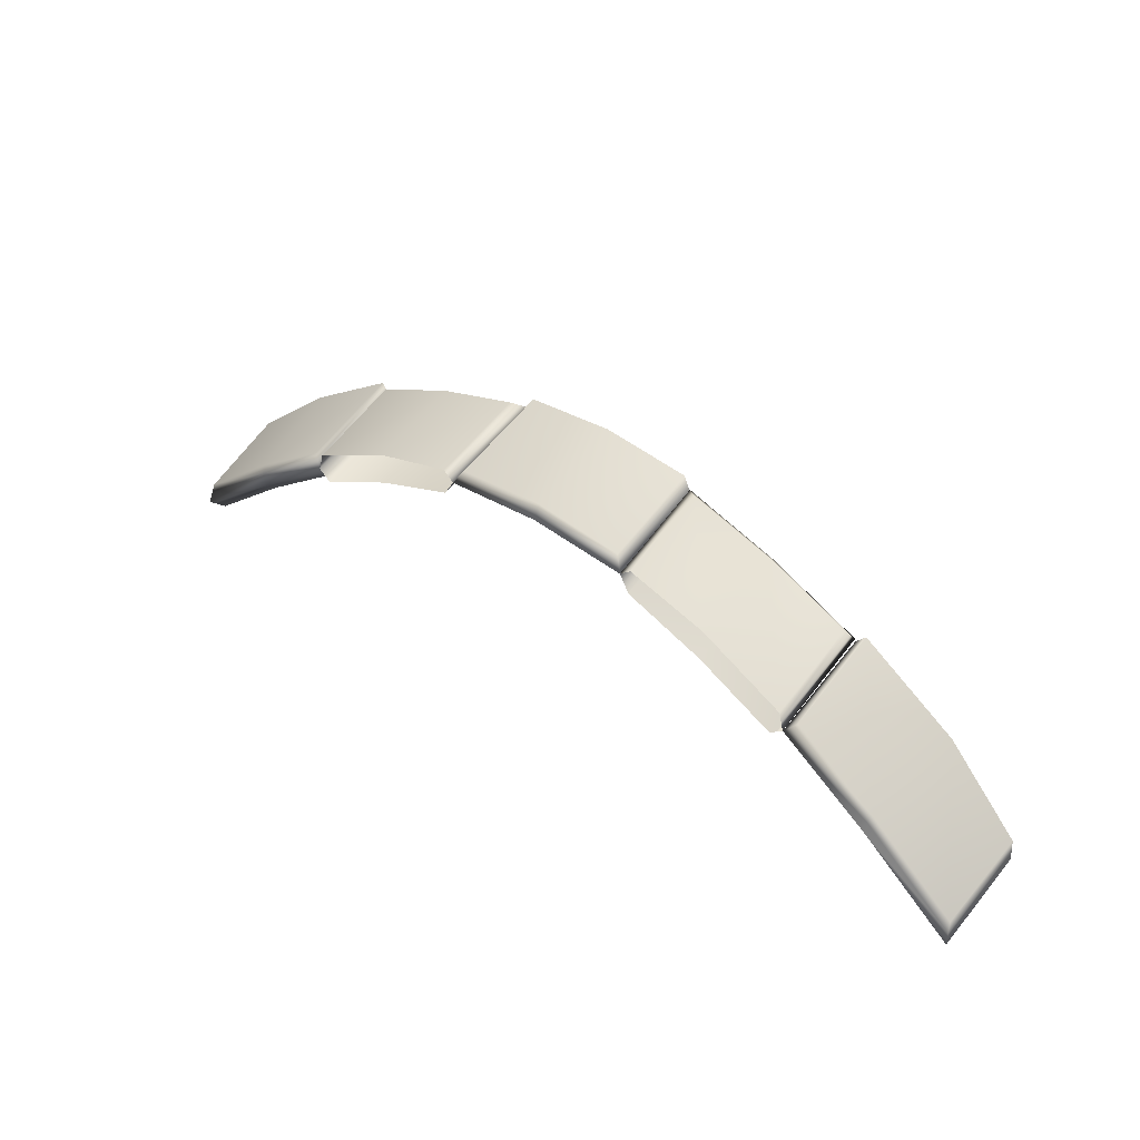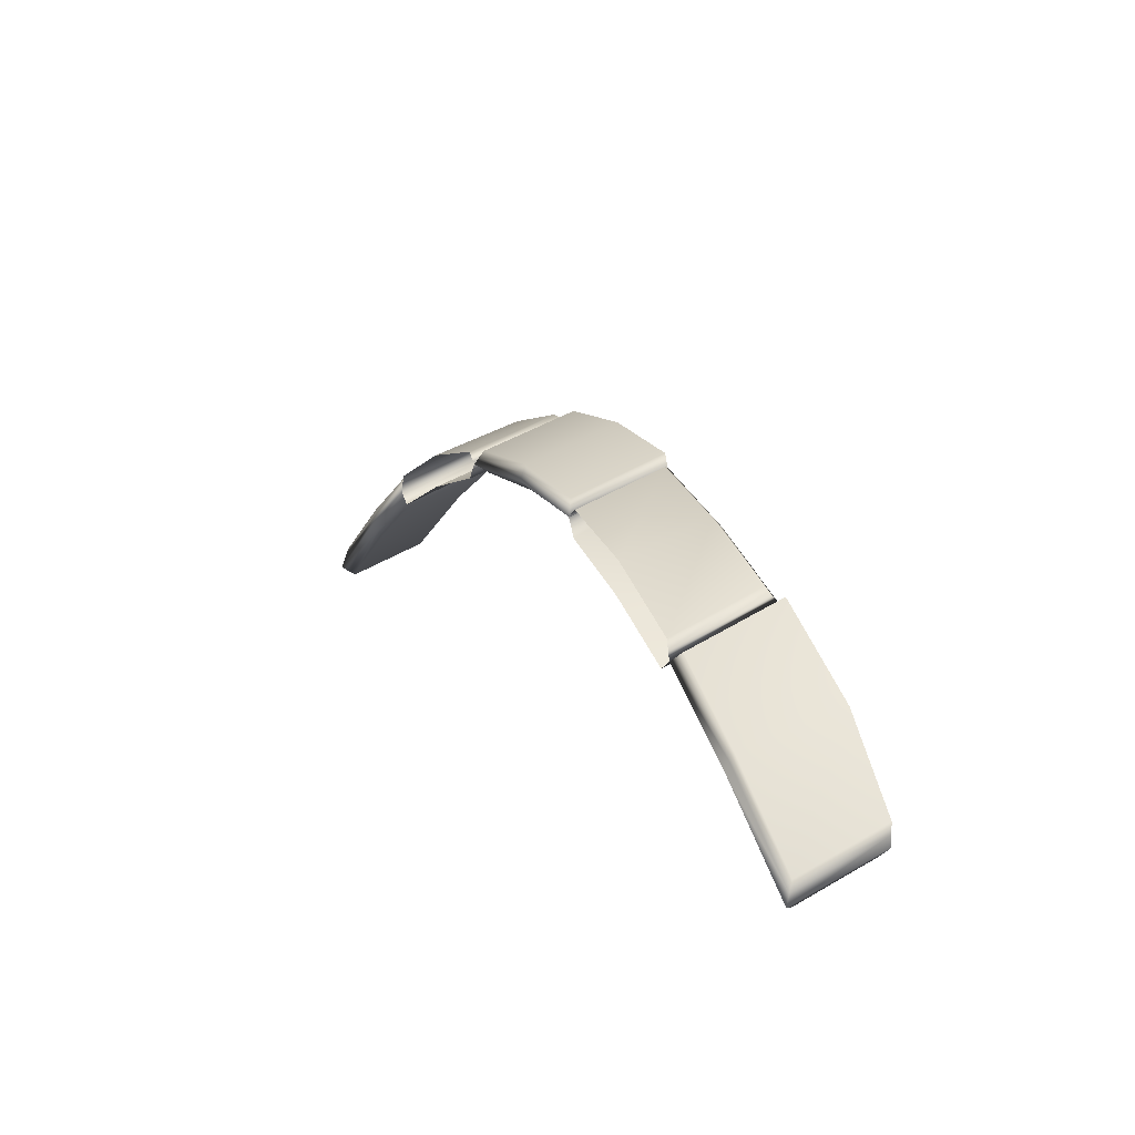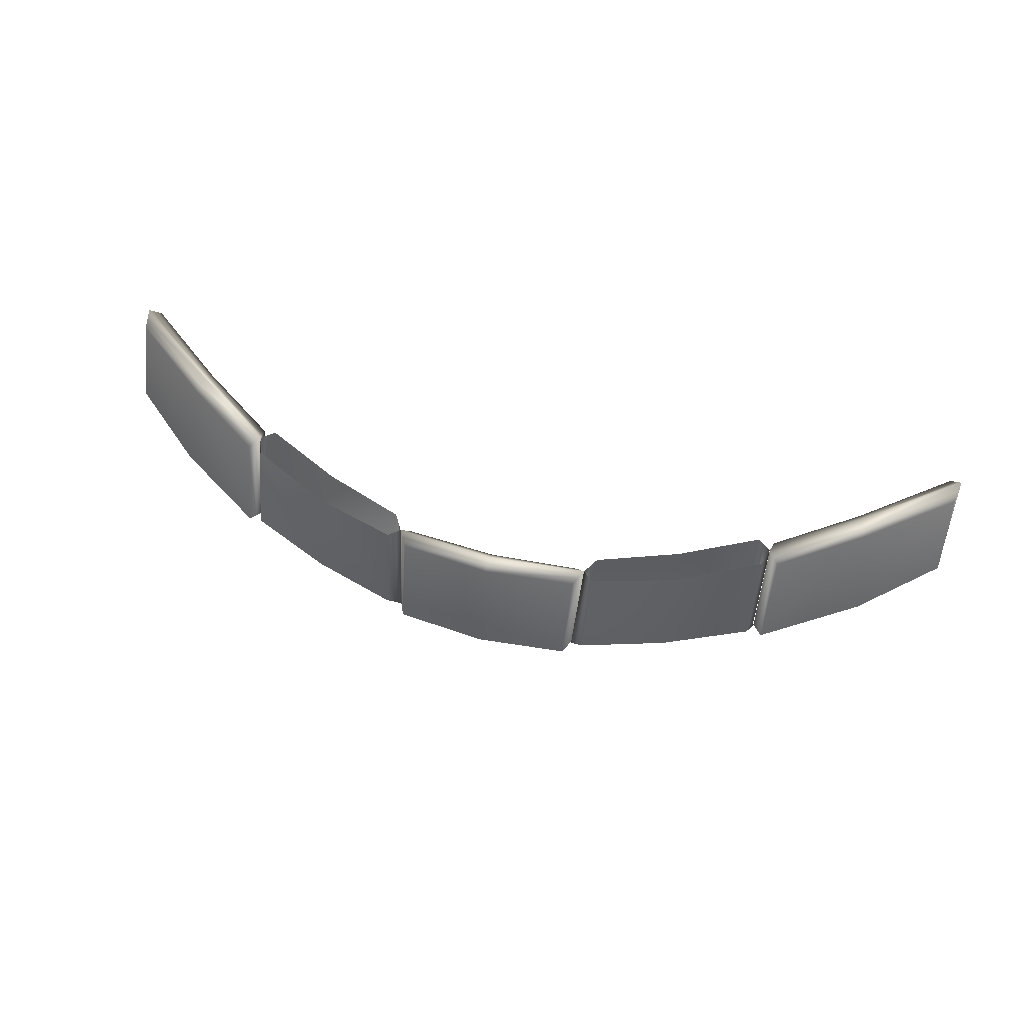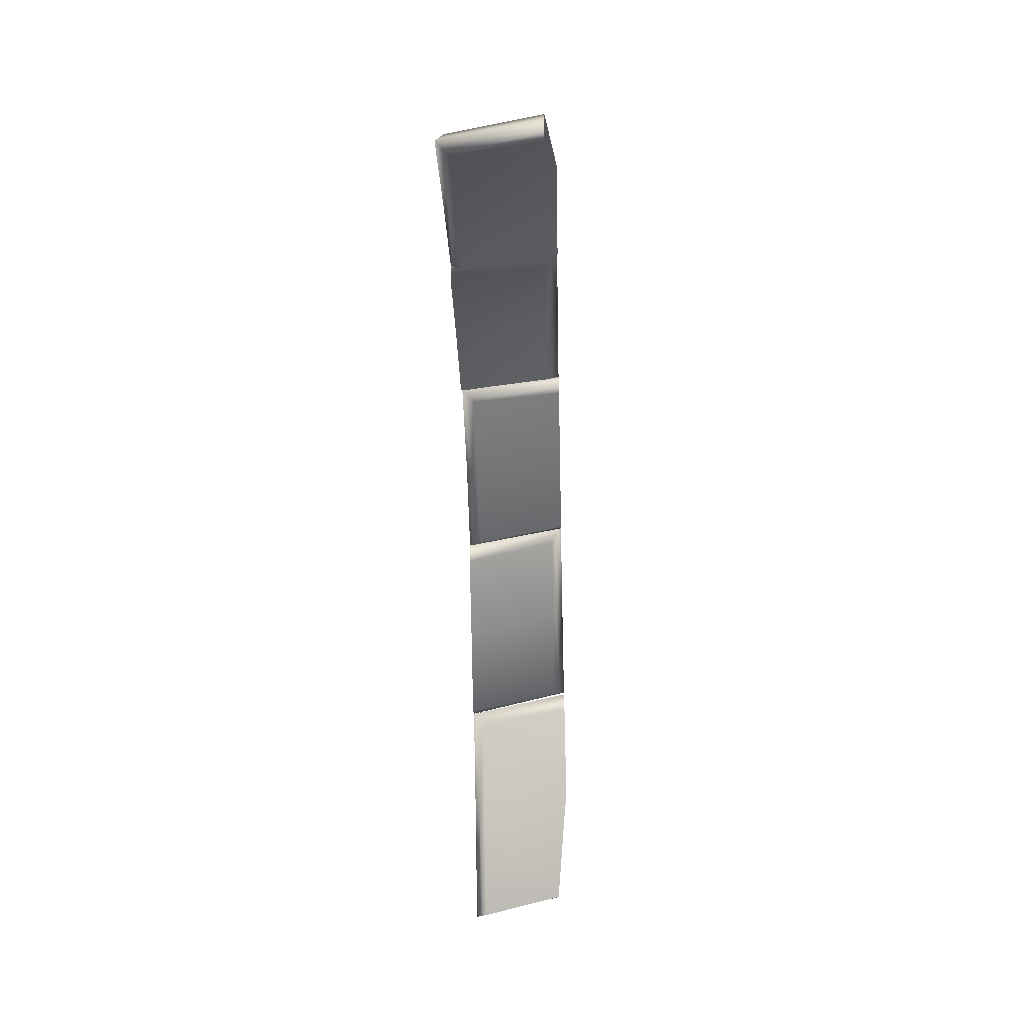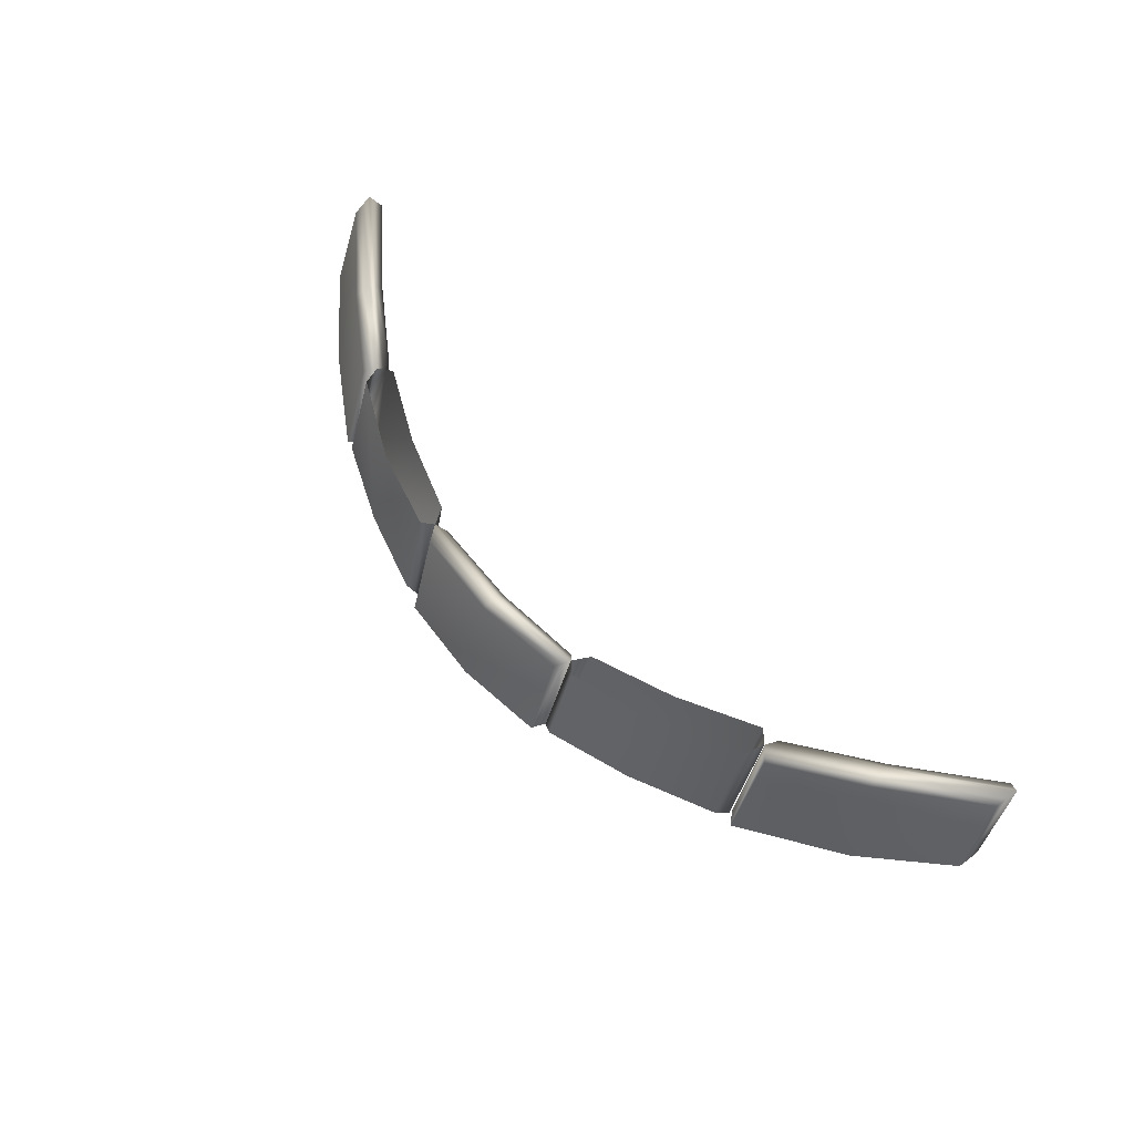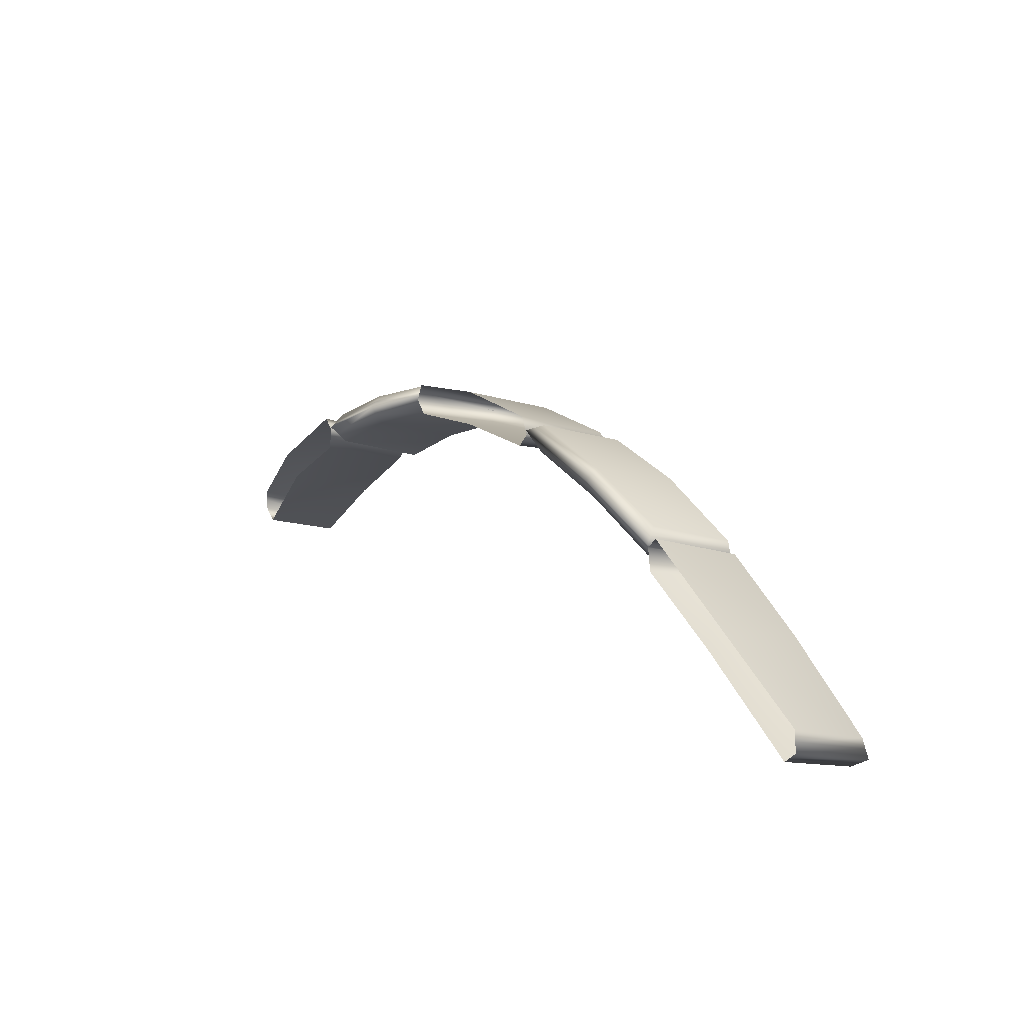
<metadata>
{"format":"obj","ext":"obj","renderer":"f3d","projection":"perspective","resolution":1024,"background":"white","views":[{"elev":40.6,"azim":-139.6,"up":"+Z"},{"elev":18.1,"azim":-117.1,"up":"+Z"},{"elev":57.0,"azim":14.9,"up":"+Y"},{"elev":-56.0,"azim":-88.4,"up":"+Z"},{"elev":59.9,"azim":48.4,"up":"+Y"},{"elev":16.0,"azim":54.3,"up":"+Z"}]}
</metadata>
<code>
g pm0208_51_ToothSkin
v 0.1025 0.4686 4.511
v 1.131e-14 0.4651 4.527
v 1.13e-14 0.4683 4.519
v 0.09797 0.4654 4.518
v 0.0999 0.364 4.538
v 0.09593 0.364 4.547
v 1.131e-14 0.462 4.534
v 0.09196 0.364 4.555
v 0.09347 0.4622 4.526
v 1.133e-14 0.3639 4.564
v 0.08823 0.364 4.525
v 1.129e-14 0.4563 4.509
v 1.13e-14 0.364 4.53
v 0.09269 0.4566 4.503
v 1.13e-14 0.4623 4.514
v 0.09757 0.4626 4.507
v 1.13e-14 0.4683 4.519
v 0.09406 0.364 4.531
v 0.1025 0.4686 4.511
v 0.0999 0.364 4.538
v 0.4776 0.4716 4.295
v 0.4733 0.3763 4.32
v 0.48 0.3763 4.326
v 0.4723 0.4659 4.291
v 0.3781 0.4652 4.366
v 0.3796 0.4708 4.373
v 0.4667 0.3764 4.314
v 0.2892 0.4702 4.435
v 0.4669 0.4602 4.287
v 0.3765 0.4595 4.359
v 0.3766 0.3647 4.393
v 0.2923 0.459 4.418
v 0.2937 0.3644 4.445
v 0.2907 0.4646 4.426
v 0.2901 0.3644 4.468
v 0.2919 0.3644 4.457
v 0.2894 0.3644 4.471
v 0.2864 0.4702 4.445
v 0.2892 0.4704 4.435
v 0.2866 0.3702 4.478
v 0.1959 0.3642 4.512
v 0.2837 0.4701 4.454
v 0.1971 0.37 4.517
v 0.0987 0.364 4.542
v 0.2837 0.376 4.485
v 0.1982 0.3757 4.523
v 0.1974 0.4694 4.497
v 0.1056 0.3698 4.545
v 0.1022 0.4688 4.511
v 0.108 0.4687 4.516
v 0.1126 0.3755 4.549
v 0.1138 0.4687 4.521
v 0.1074 0.469 4.503
v 0.1022 0.4688 4.511
v 0.0987 0.364 4.542
v 0.1034 0.3698 4.532
v 0.1959 0.3642 4.512
v 0.1126 0.4691 4.494
v 0.1947 0.37 4.503
v 0.2894 0.3644 4.471
v 0.1081 0.3756 4.521
v 0.1935 0.3758 4.493
v 0.1956 0.4698 4.464
v 0.2827 0.3703 4.463
v 0.2892 0.4704 4.435
v 0.2825 0.4704 4.43
v 0.2761 0.3761 4.455
v 0.2758 0.4705 4.424
v -0.1025 0.4686 4.511
v 1.13e-14 0.4683 4.519
v 1.131e-14 0.4651 4.527
v -0.09797 0.4654 4.518
v -0.09593 0.364 4.547
v -0.0999 0.364 4.538
v -0.09196 0.364 4.555
v -0.09347 0.4622 4.526
v 1.131e-14 0.462 4.534
v 1.133e-14 0.3639 4.564
v -0.08823 0.364 4.525
v 1.13e-14 0.364 4.53
v 1.129e-14 0.4563 4.509
v -0.09269 0.4566 4.503
v -0.09406 0.364 4.531
v 1.13e-14 0.4623 4.514
v -0.09757 0.4626 4.507
v -0.1025 0.4686 4.511
v -0.0999 0.364 4.538
v 1.13e-14 0.4683 4.519
v -0.2825 0.4704 4.43
v -0.2892 0.4704 4.435
v -0.2894 0.3644 4.471
v -0.2827 0.3703 4.463
v -0.1959 0.3642 4.512
v -0.2761 0.3761 4.455
v -0.2758 0.4705 4.424
v -0.1956 0.4698 4.464
v -0.1935 0.3758 4.493
v -0.1126 0.4691 4.494
v -0.1947 0.37 4.503
v -0.0987 0.364 4.542
v -0.1081 0.3756 4.521
v -0.1034 0.3698 4.532
v -0.1022 0.4688 4.511
v -0.1074 0.469 4.503
v -0.4792 0.376 4.337
v -0.48 0.3763 4.326
v -0.4776 0.4716 4.295
v -0.4761 0.4683 4.306
v -0.3796 0.4708 4.373
v -0.4745 0.465 4.317
v -0.4783 0.3756 4.348
v -0.3987 0.364 4.415
v -0.3817 0.4674 4.381
v -0.2892 0.4702 4.435
v -0.3839 0.4641 4.389
v -0.3003 0.3644 4.479
v -0.2948 0.467 4.441
v -0.2901 0.3644 4.468
v -0.2952 0.3644 4.473
v -0.3003 0.4638 4.446
v -0.4776 0.4716 4.295
v -0.48 0.3763 4.326
v -0.4733 0.3763 4.32
v -0.4723 0.4659 4.291
v -0.3781 0.4652 4.366
v -0.3796 0.4708 4.373
v -0.4669 0.4602 4.287
v -0.4667 0.3764 4.314
v -0.3765 0.4595 4.359
v -0.3766 0.3647 4.393
v -0.2923 0.459 4.418
v -0.2937 0.3644 4.445
v -0.2907 0.4646 4.426
v -0.2892 0.4702 4.435
v -0.2919 0.3644 4.457
v -0.2901 0.3644 4.468
v -0.2894 0.3644 4.471
v -0.2892 0.4704 4.435
v -0.2864 0.4702 4.445
v -0.2866 0.3702 4.478
v -0.1959 0.3642 4.512
v -0.2837 0.376 4.485
v -0.2837 0.4701 4.454
v -0.1982 0.3757 4.523
v -0.1974 0.4694 4.497
v -0.1971 0.37 4.517
v -0.0987 0.364 4.542
v -0.1126 0.3755 4.549
v -0.1138 0.4687 4.521
v -0.1056 0.3698 4.545
v -0.1022 0.4688 4.511
v -0.108 0.4687 4.516
v 0.2901 0.3644 4.468
v 0.2948 0.467 4.441
v 0.2952 0.3644 4.473
v 0.2892 0.4702 4.435
v 0.3817 0.4674 4.381
v 0.3796 0.4708 4.373
v 0.3003 0.3644 4.479
v 0.4776 0.4716 4.295
v 0.3003 0.4638 4.446
v 0.3839 0.4641 4.389
v 0.3987 0.364 4.415
v 0.4745 0.465 4.317
v 0.4783 0.3756 4.348
v 0.4792 0.376 4.337
v 0.4761 0.4683 4.306
v 0.48 0.3763 4.326
g pm0208_51_ToothSkin_0
f 3 2 1
f 2 4 1
f 5 1 4
f 6 5 4
f 2 7 4
f 6 4 8
f 7 9 4
f 4 9 8
f 9 7 10
f 8 9 10
f 13 12 11
f 12 14 11
f 12 15 14
f 11 14 16
f 15 16 14
f 15 17 16
f 18 11 16
f 17 19 16
f 18 16 19
f 20 18 19
f 23 22 21
f 22 24 21
f 24 25 21
f 25 26 21
f 22 27 24
f 28 26 25
f 27 29 24
f 24 29 25
f 30 29 27
f 29 30 25
f 31 30 27
f 32 30 31
f 25 30 32
f 33 32 31
f 34 28 25
f 34 25 32
f 34 32 33
f 35 28 34
f 36 34 33
f 36 35 34
f 39 38 37
f 38 40 37
f 37 40 41
f 38 42 40
f 40 43 41
f 41 43 44
f 42 45 40
f 40 45 43
f 46 45 42
f 45 46 43
f 47 46 42
f 43 48 44
f 43 46 48
f 44 48 49
f 48 50 49
f 51 46 47
f 46 51 48
f 48 51 50
f 52 51 47
f 51 52 50
f 55 54 53
f 56 55 53
f 57 55 56
f 56 53 58
f 59 57 56
f 60 57 59
f 61 56 58
f 59 56 61
f 62 61 58
f 62 59 61
f 63 62 58
f 64 60 59
f 64 59 62
f 65 60 64
f 66 65 64
f 67 62 63
f 67 64 62
f 66 64 67
f 68 67 63
f 68 66 67
f 71 70 69
f 72 71 69
f 72 69 73
f 69 74 73
f 72 73 75
f 72 76 71
f 76 72 75
f 76 77 71
f 76 75 78
f 77 76 78
f 81 80 79
f 82 81 79
f 82 79 83
f 84 81 82
f 85 82 83
f 85 84 82
f 85 83 86
f 85 86 84
f 83 87 86
f 86 88 84
f 91 90 89
f 92 91 89
f 93 91 92
f 92 89 94
f 89 95 94
f 94 95 96
f 97 94 96
f 92 94 97
f 97 96 98
f 99 93 92
f 99 92 97
f 100 93 99
f 101 97 98
f 99 97 101
f 102 100 99
f 102 99 101
f 102 101 98
f 103 100 102
f 104 102 98
f 104 103 102
f 107 106 105
f 108 107 105
f 109 107 108
f 108 105 110
f 105 111 110
f 110 111 112
f 113 109 108
f 113 108 110
f 109 113 114
f 115 110 112
f 115 113 110
f 115 112 116
f 113 117 114
f 113 115 117
f 114 117 118
f 117 119 118
f 120 115 116
f 120 116 119
f 117 120 119
f 115 120 117
f 123 122 121
f 124 123 121
f 125 124 121
f 126 125 121
f 124 127 123
f 127 128 123
f 129 127 124
f 127 129 128
f 125 129 124
f 129 130 128
f 129 131 130
f 129 125 131
f 131 132 130
f 125 126 133
f 125 133 131
f 131 133 132
f 126 134 133
f 133 135 132
f 133 134 135
f 134 136 135
f 139 138 137
f 140 139 137
f 140 137 141
f 140 142 139
f 142 143 139
f 142 144 143
f 144 142 140
f 144 145 143
f 146 140 141
f 146 144 140
f 146 141 147
f 144 148 145
f 148 144 146
f 148 149 145
f 150 146 147
f 150 148 146
f 149 148 150
f 150 147 151
f 152 149 150
f 152 150 151
f 155 154 153
f 154 156 153
f 154 157 156
f 157 158 156
f 155 159 154
f 160 158 157
f 159 161 154
f 154 161 157
f 162 161 159
f 161 162 157
f 163 162 159
f 164 162 163
f 157 162 164
f 165 164 163
f 165 166 164
f 167 160 157
f 167 157 164
f 166 167 164
f 168 160 167
f 166 168 167

</code>
